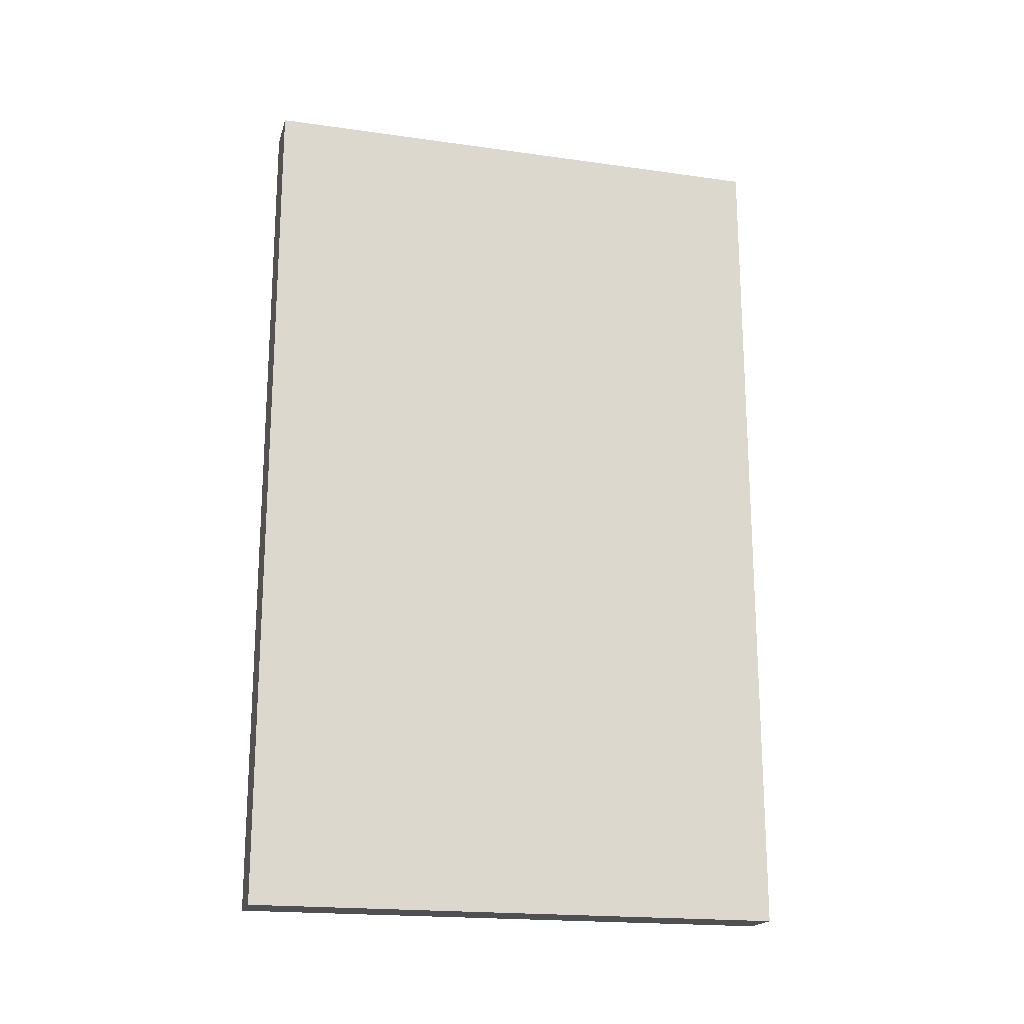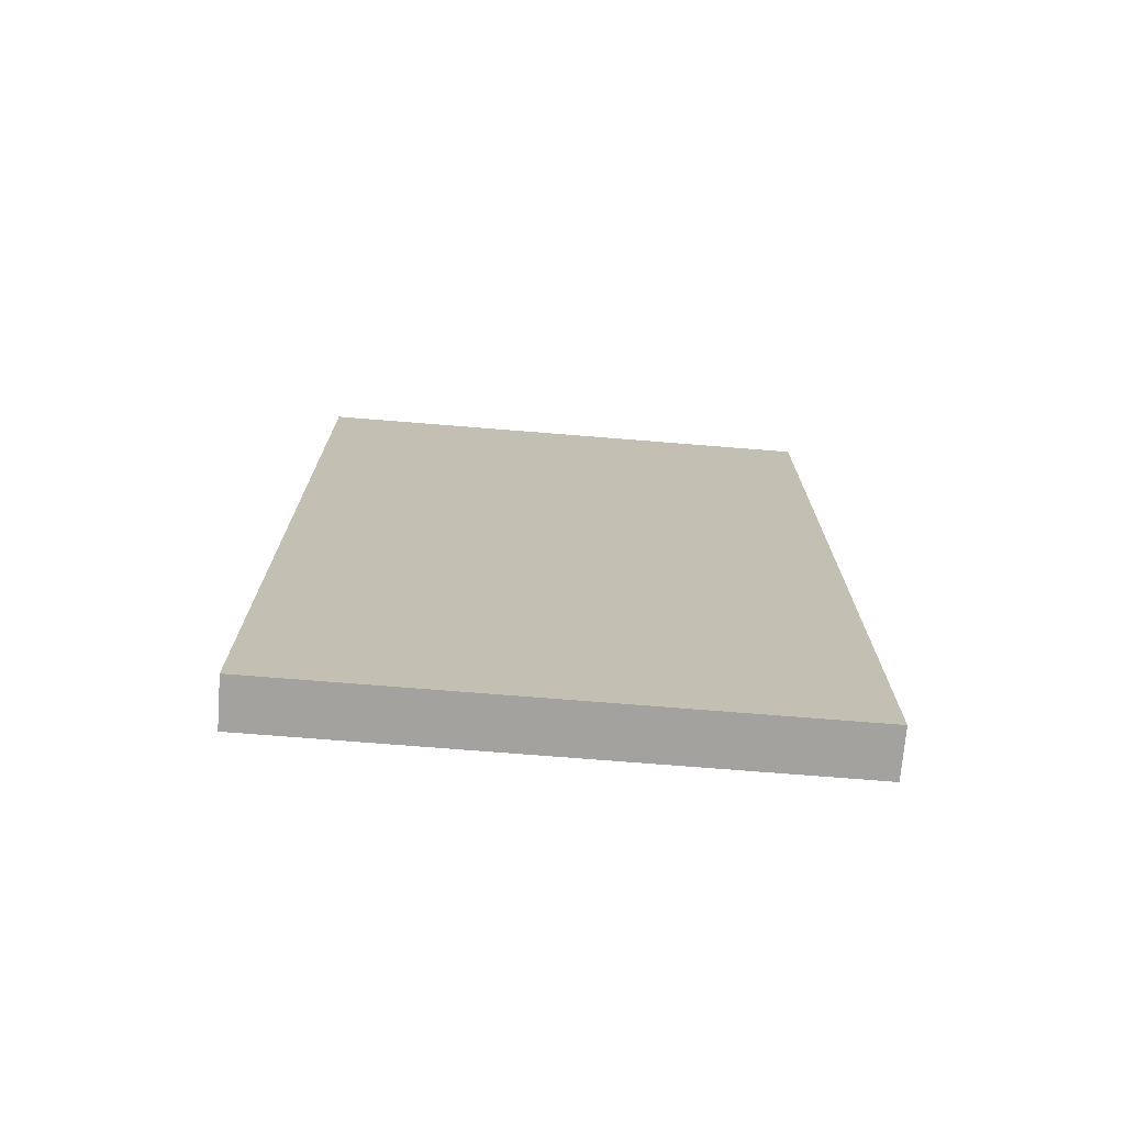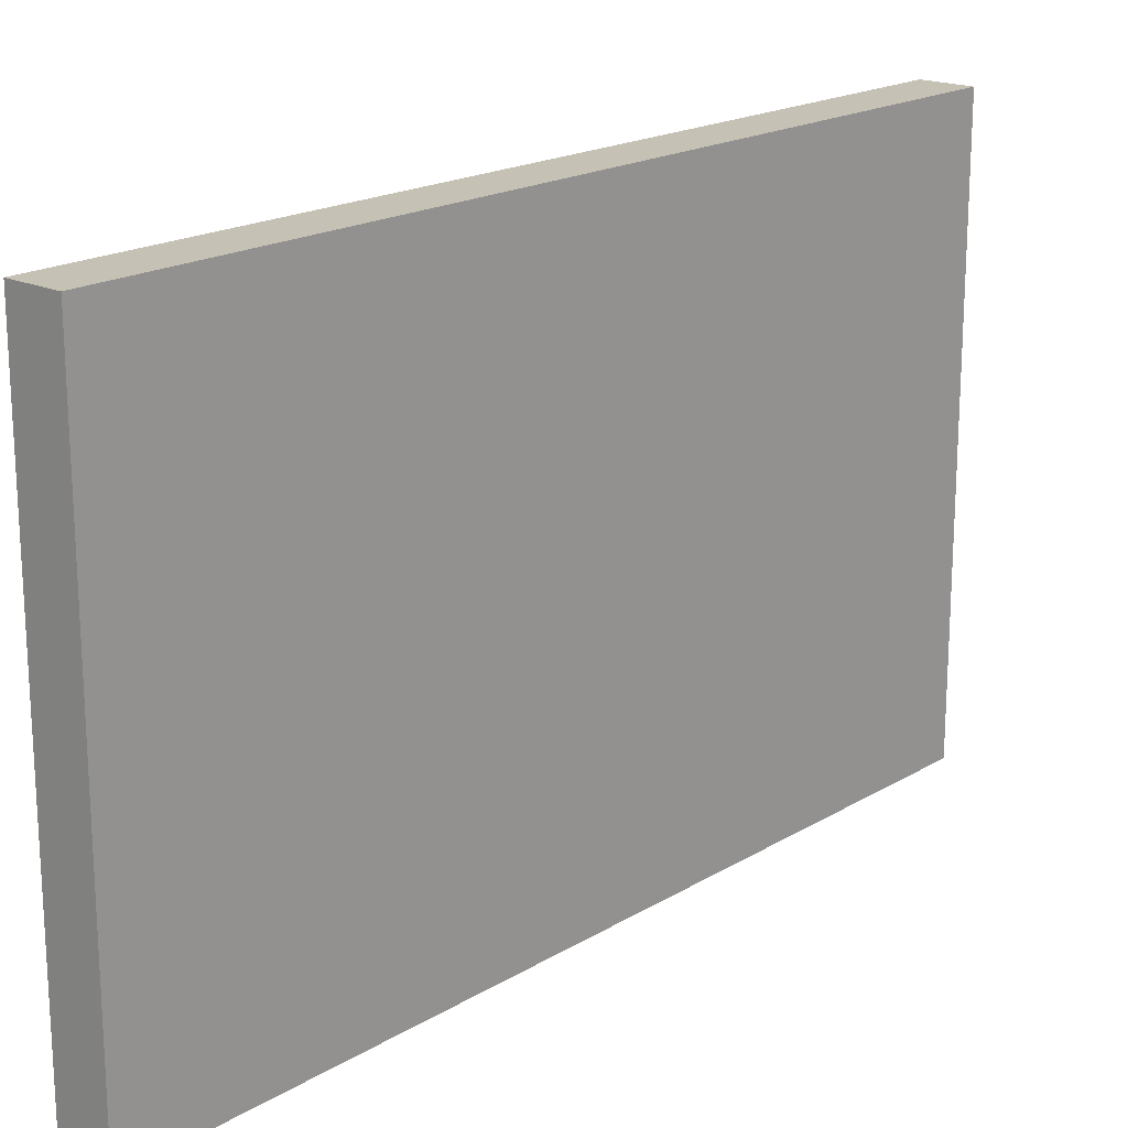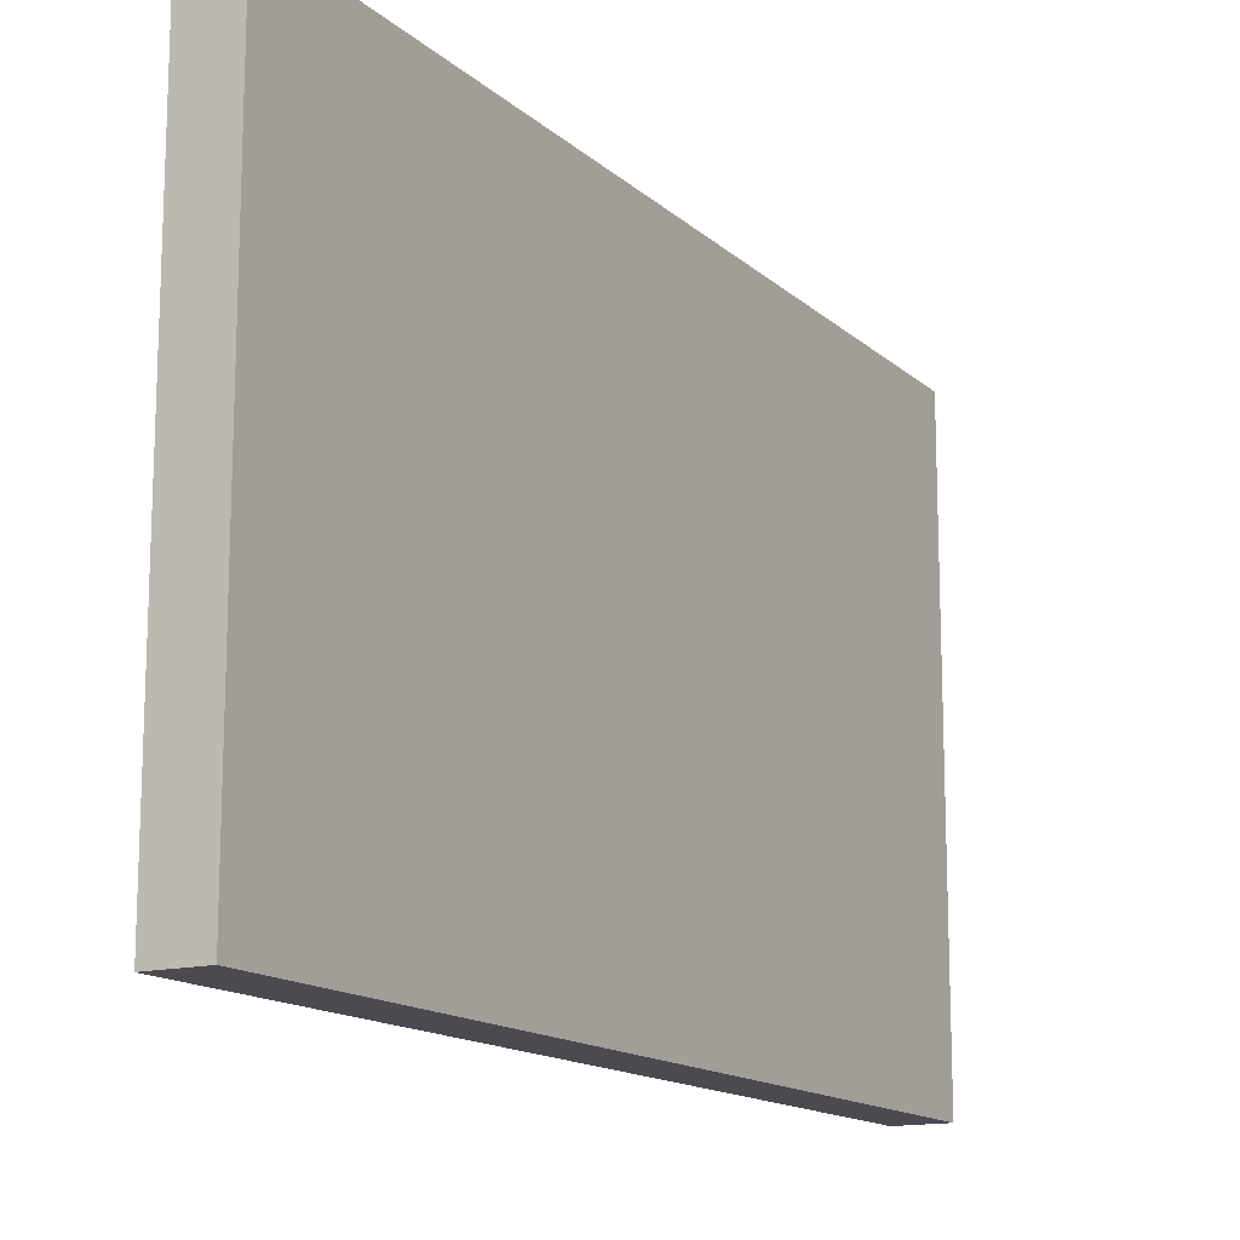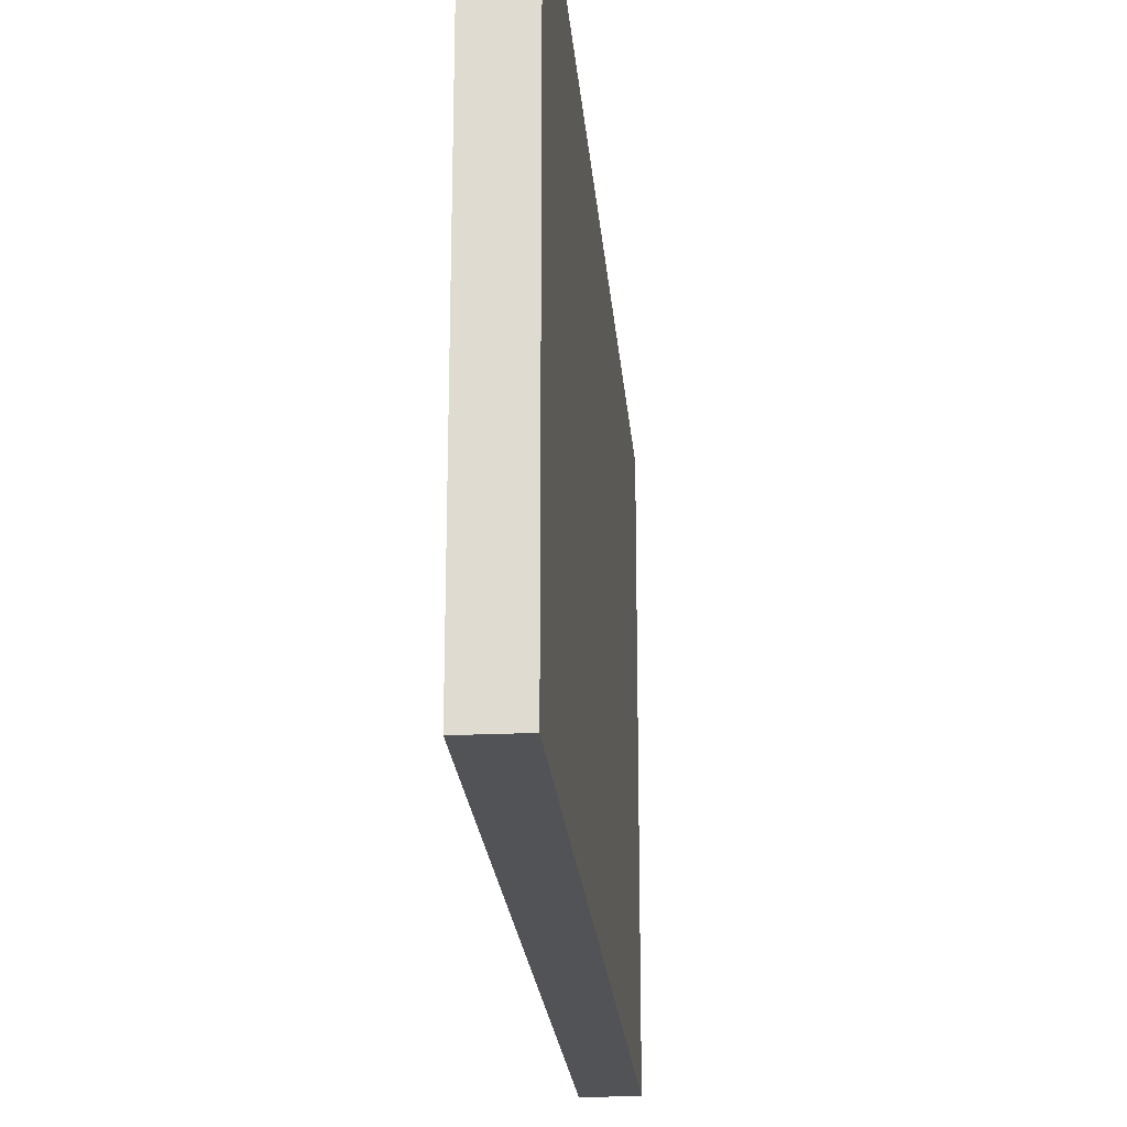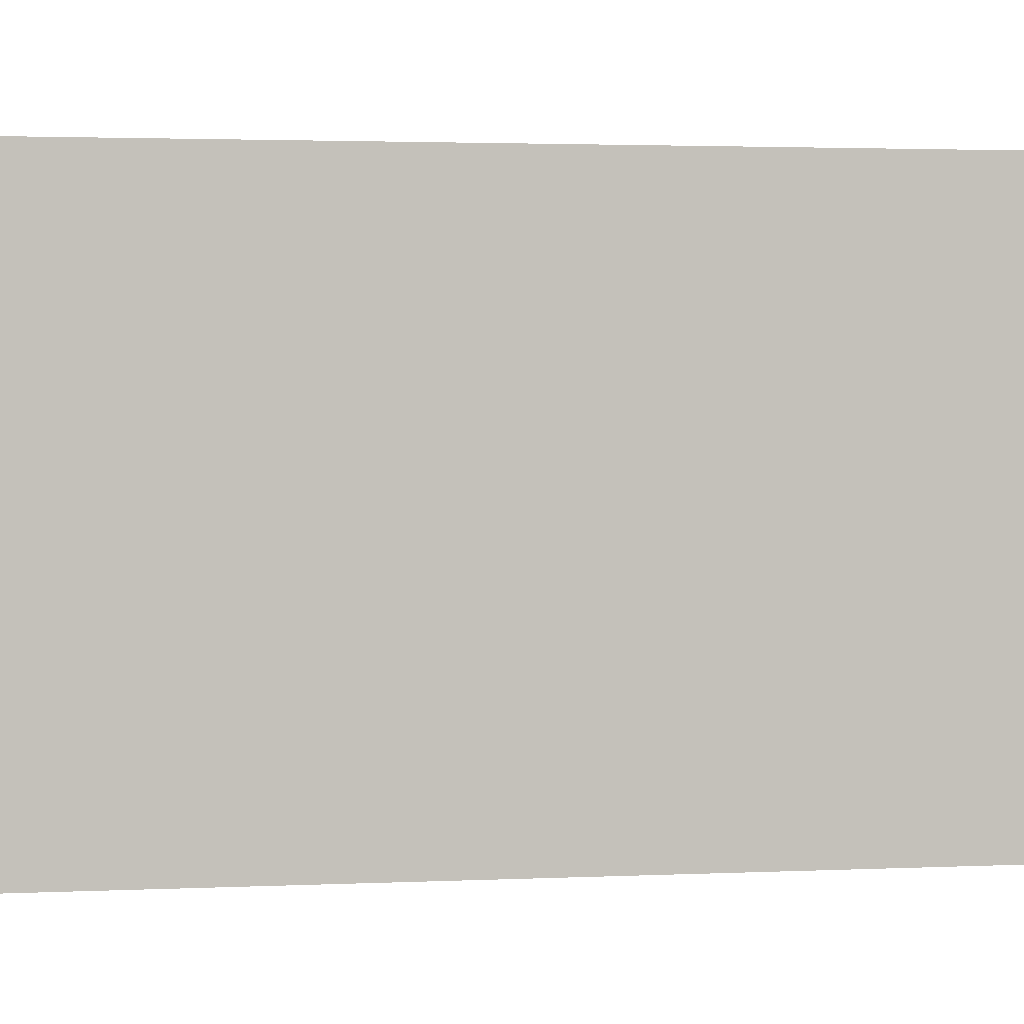
<metadata>
{"format":"obj","ext":"obj","renderer":"f3d","projection":"perspective","resolution":1024,"background":"white","views":[{"elev":-19.2,"azim":-104.8,"up":"+Z"},{"elev":-72.5,"azim":85.4,"up":"+Z"},{"elev":18.8,"azim":41.4,"up":"+Y"},{"elev":-14.5,"azim":-150.6,"up":"+Y"},{"elev":-22.3,"azim":4.8,"up":"+Y"},{"elev":2.7,"azim":-98.7,"up":"+Y"}]}
</metadata>
<code>
o Cube
v 0.1301 1.44 -2.313
v 0.1301 -1.44 -2.313
v 0.1301 1.44 2.313
v 0.1301 -1.44 2.313
v -0.1301 1.44 -2.313
v -0.1301 -1.44 -2.313
v -0.1301 1.44 2.313
v -0.1301 -1.44 2.313
f 5 3 1
f 3 8 4
f 7 6 8
f 2 8 6
f 1 4 2
f 5 2 6
f 5 7 3
f 3 7 8
f 7 5 6
f 2 4 8
f 1 3 4
f 5 1 2

</code>
